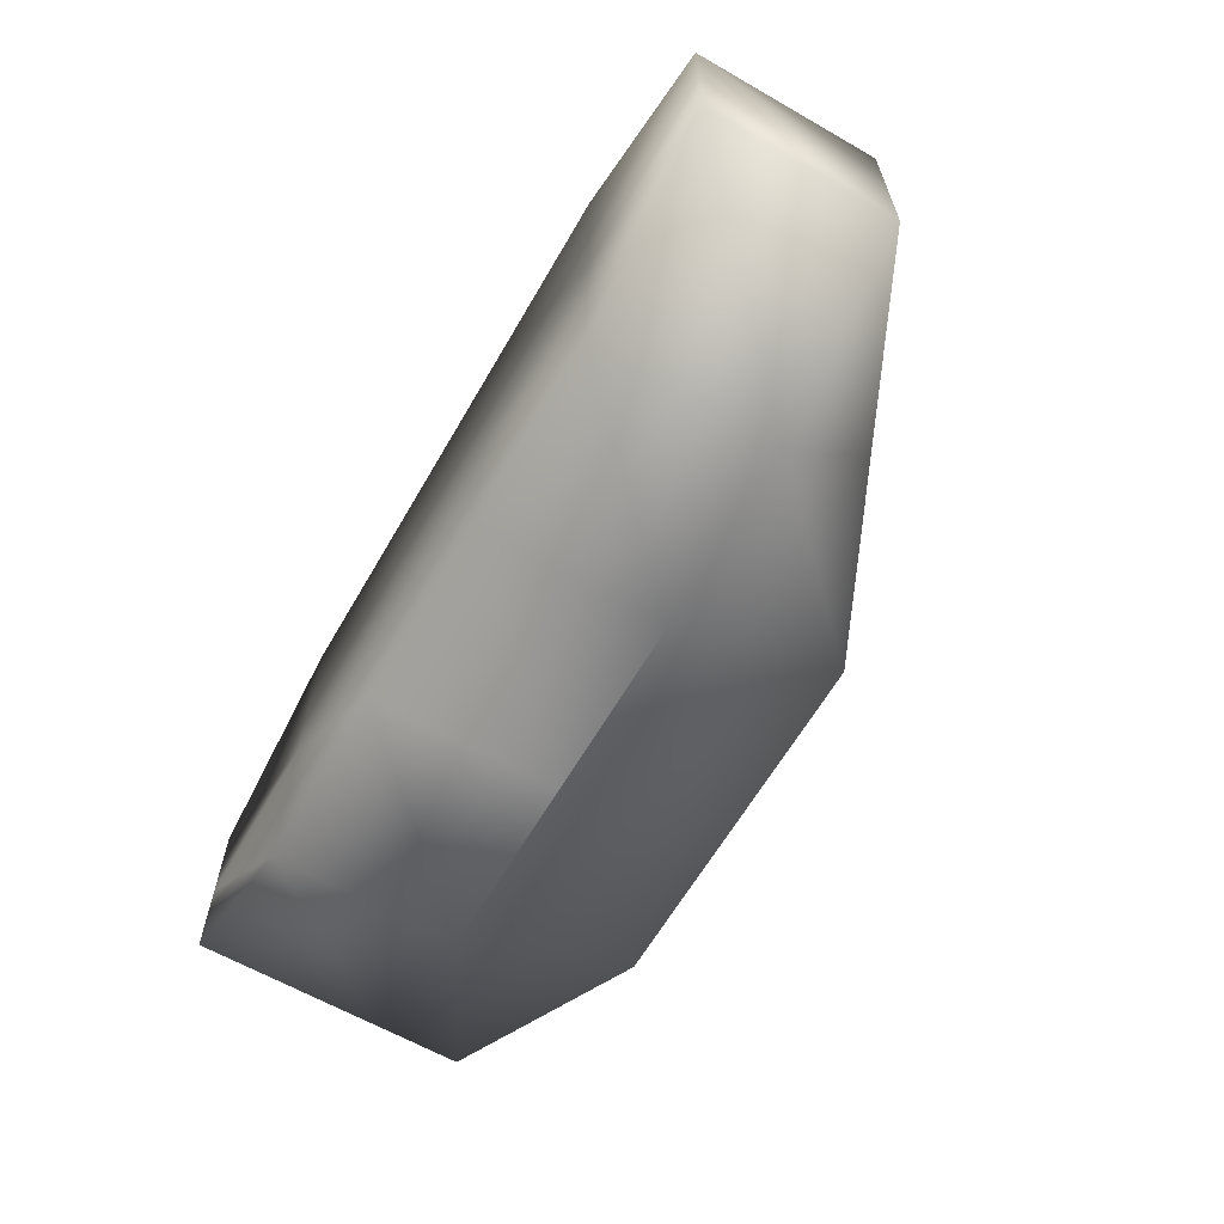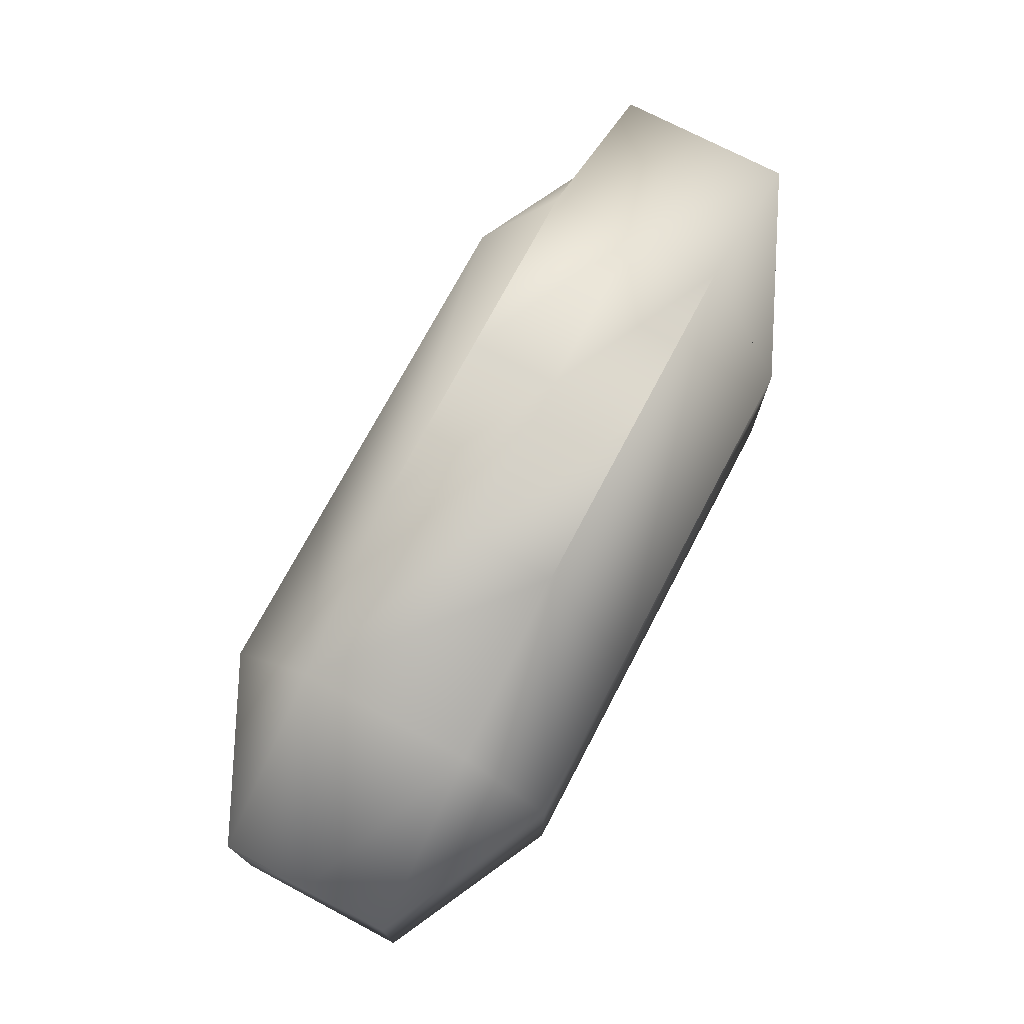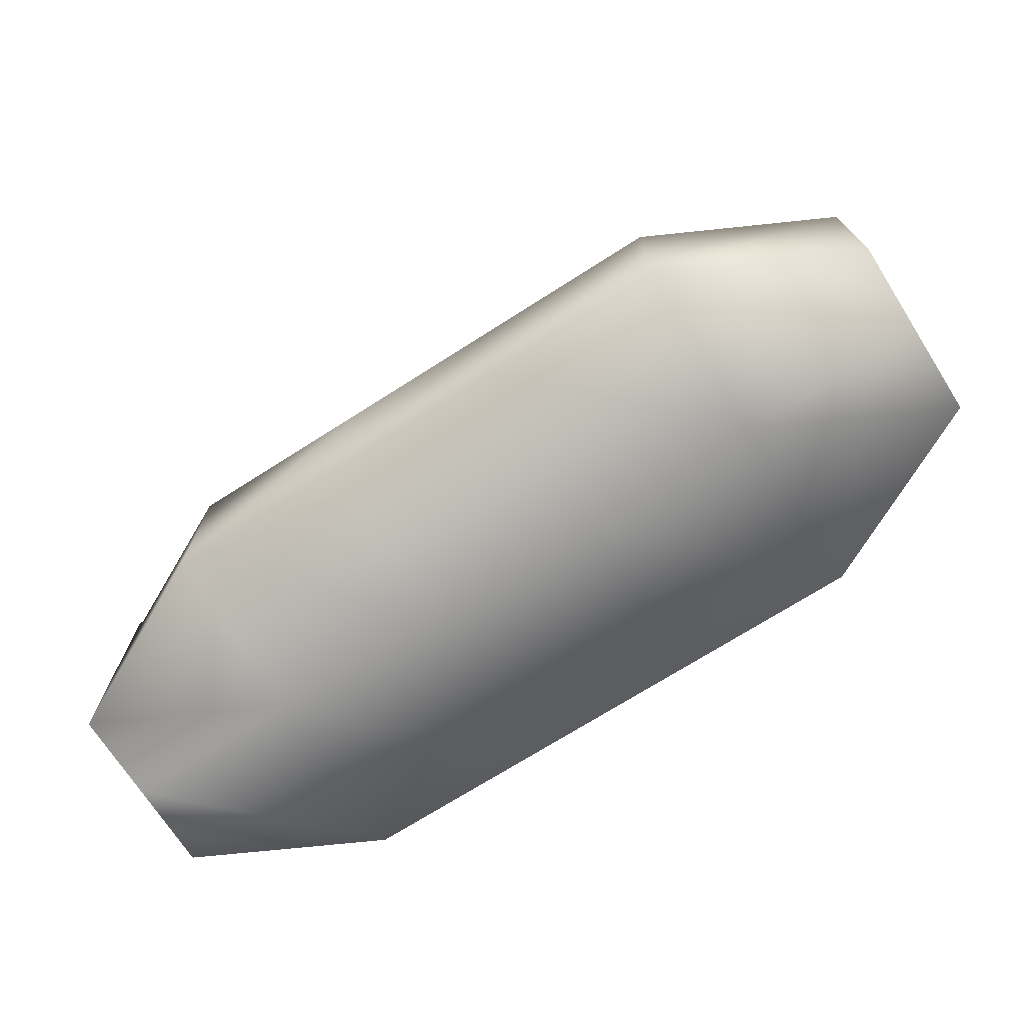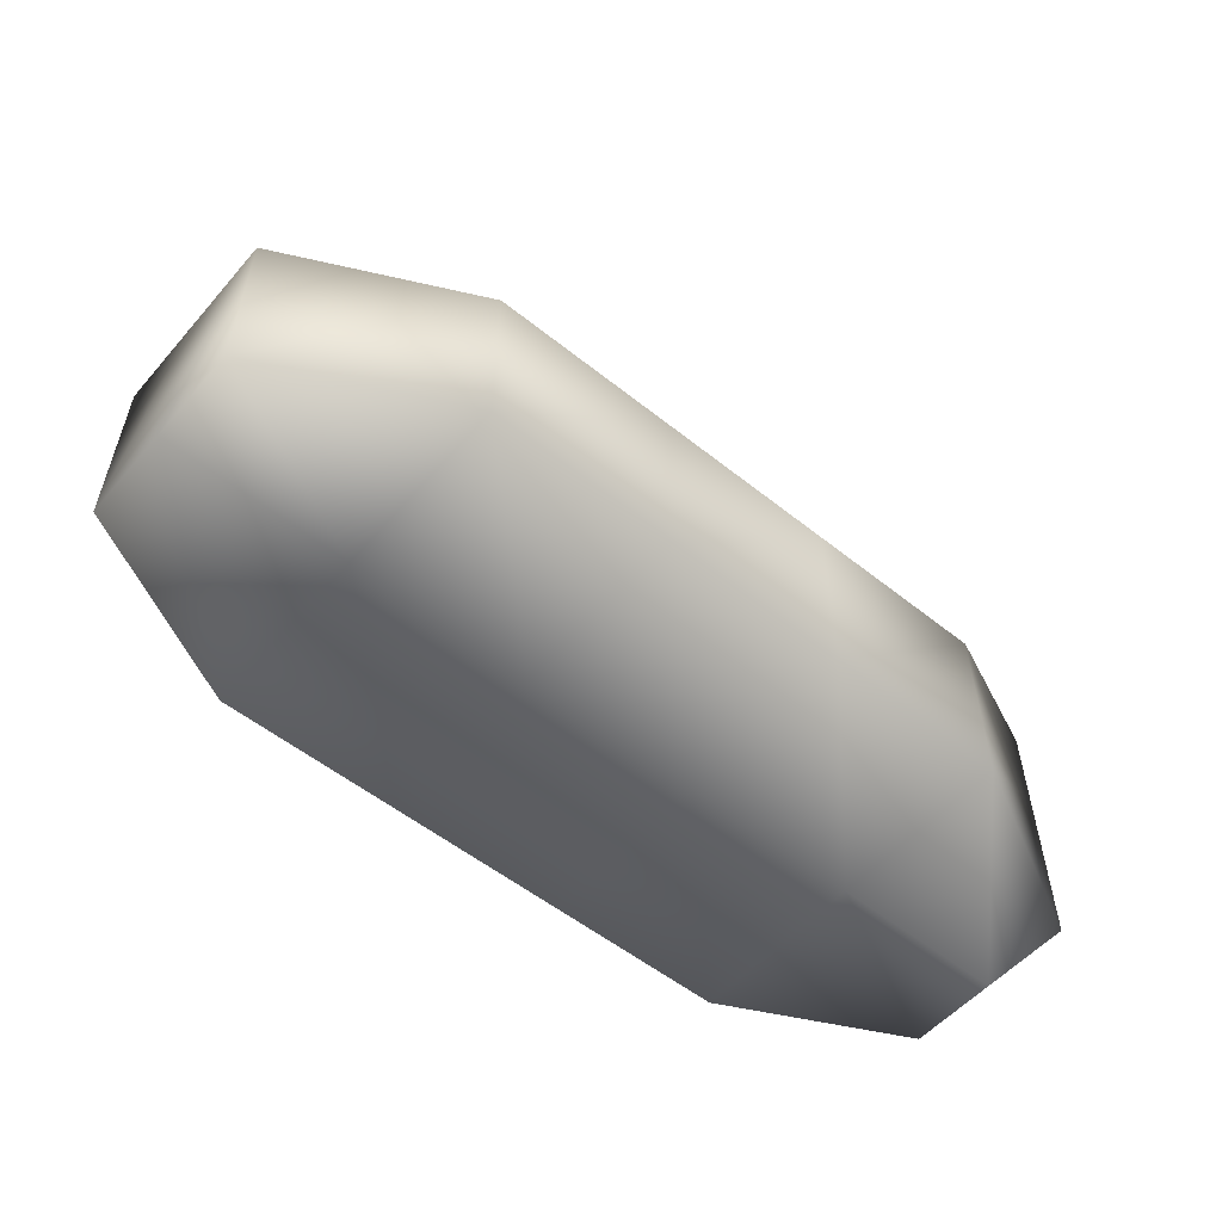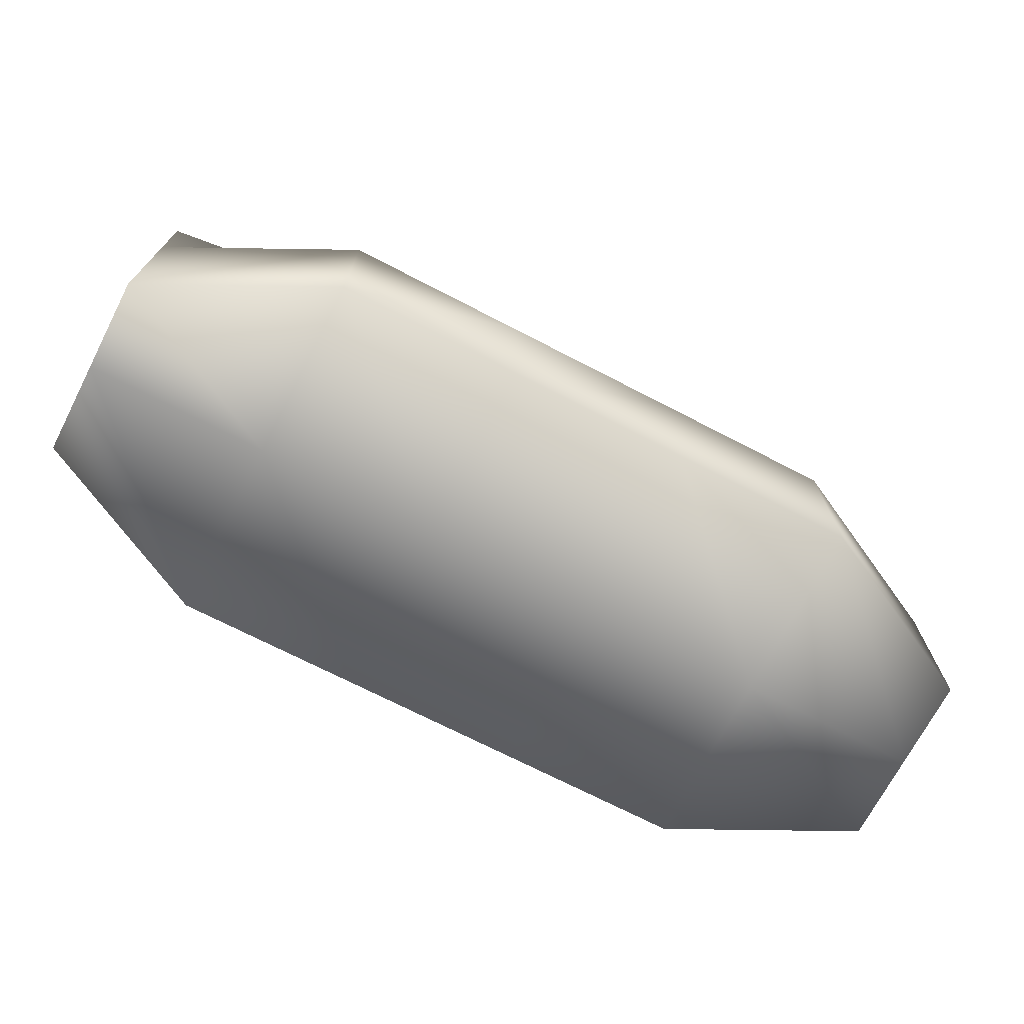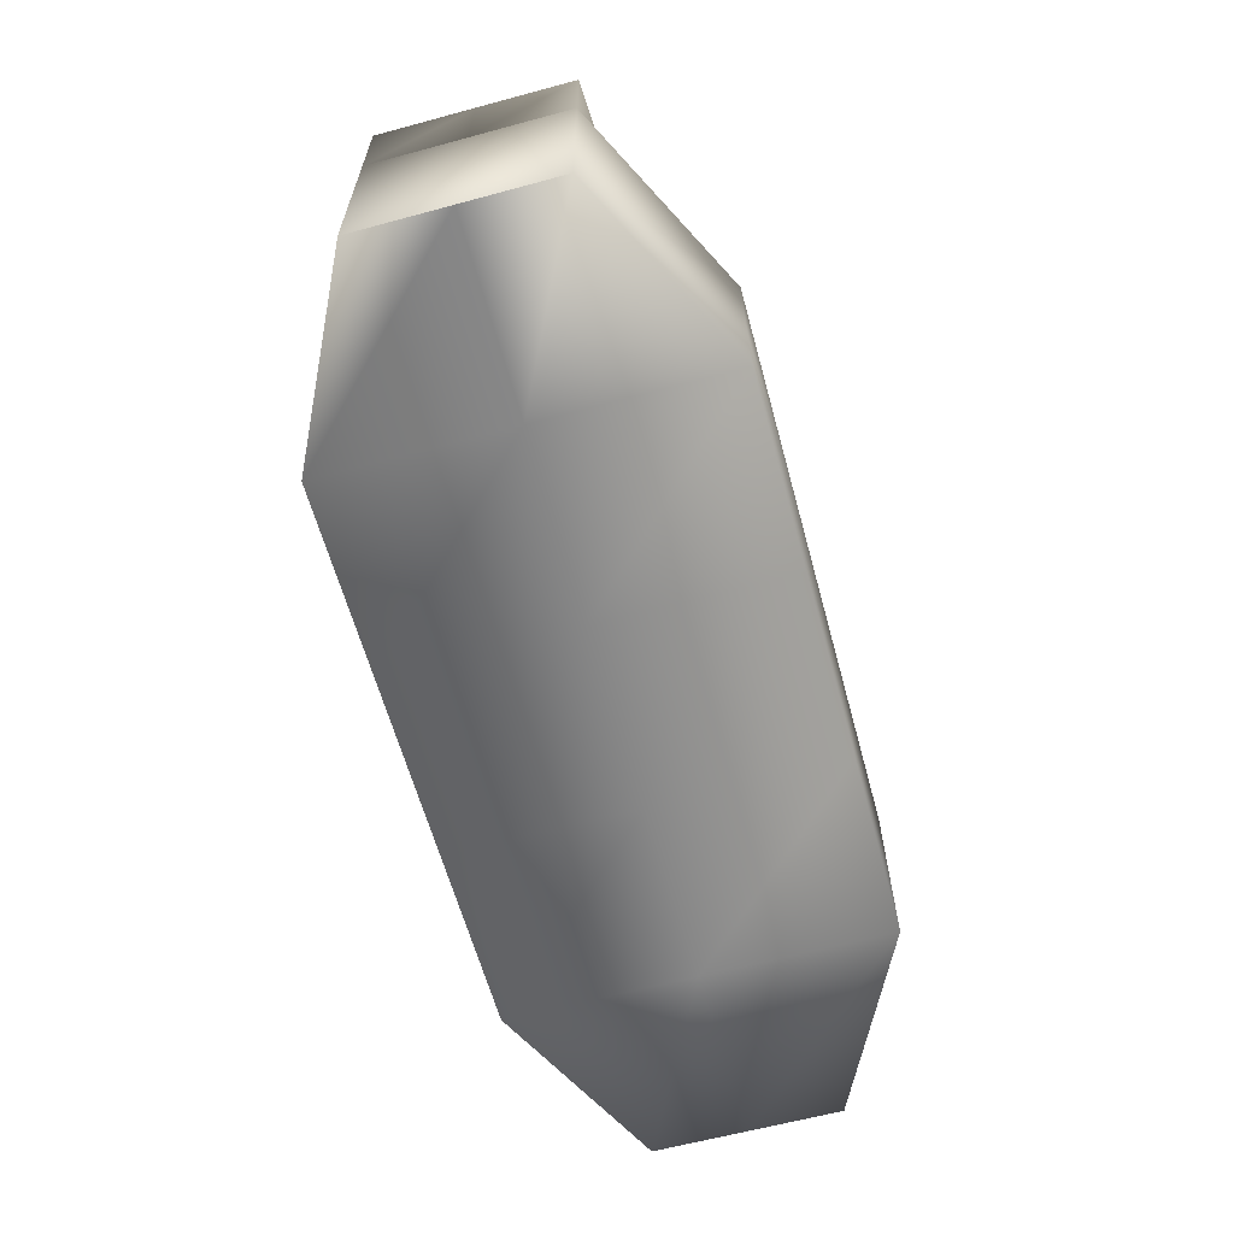
<metadata>
{"format":"obj","ext":"obj","renderer":"f3d","projection":"perspective","resolution":1024,"background":"white","views":[{"elev":-63.1,"azim":59.9,"up":"+Z"},{"elev":73.1,"azim":117.8,"up":"+Y"},{"elev":-71.4,"azim":32.5,"up":"+Y"},{"elev":-54.7,"azim":139.8,"up":"+Y"},{"elev":-71.0,"azim":-27.4,"up":"+Y"},{"elev":-62.4,"azim":-74.7,"up":"+Y"}]}
</metadata>
<code>
o Default
v 0 0 0.5
v 0 0.5 0.5
v 1 1 0.5
v 1 0 1
v 3 1 0.5
v 3 0 1
v 0 -1 0.5
v 1 -1 1
v 2 0 1
v 2 -1 1
v 3 -1 1
v 4 0 1
v 4 -1 1
v 0 0 0
v 0 0.5 0
v 0 0 -0.5
v 0 0.5 -0.5
v 1 1 0
v 1 1 -0.5
v 2 1 0.5
v 2 1 0
v 2 1 -0.5
v 3 1 0
v 3 1 -0.5
v 4 0.5 0.5
v 4 0.5 -0.5
v 3 -1 -1
v 3 0 -1
v 2 0 -1
v 2 -1 -1
v 1 0 -1
v 1 -1 -1
v 0 -1 -0.5
v 0 -1 0
v 1 -1 0
v 2 -1 0
v 3 -1 0
v 4 -1 0
v 4 -1 -1
v 5 0 0.5
v 5 0 0
v 5 0 -0.5
v 5 -1 0.5
v 5 -1 0
v 5 -1 -0.5
v 4 0 -1
v 0.5 0 0
g Scene
f 1 3 2
f 1 4 3
f 4 5 3
f 4 6 5
f 7 4 1
f 7 8 4
f 8 9 4
f 8 10 9
f 10 6 9
f 10 11 6
f 11 12 6
f 11 13 12
f 14 2 15
f 14 1 2
f 16 15 17
f 16 14 15
f 3 15 2
f 3 18 15
f 18 17 15
f 18 19 17
f 20 18 3
f 20 21 18
f 21 19 18
f 21 22 19
f 23 22 21
f 23 24 22
f 5 21 20
f 5 23 21
f 25 24 23
f 25 26 24
f 25 23 5
f 27 29 28
f 27 30 29
f 30 31 29
f 30 32 31
f 32 16 31
f 32 33 16
f 28 19 24
f 28 31 19
f 31 17 19
f 31 16 17
f 33 1 16
f 33 7 1
f 34 32 35
f 34 33 32
f 7 35 8
f 7 34 35
f 8 36 10
f 8 35 36
f 10 37 11
f 10 36 37
f 11 38 13
f 11 37 38
f 37 39 38
f 37 27 39
f 36 27 37
f 36 30 27
f 35 30 36
f 35 32 30
f 40 41 25
f 41 26 25
f 41 42 26
f 13 40 12
f 13 43 40
f 43 41 40
f 43 44 41
f 44 42 41
f 44 45 42
f 45 46 42
f 45 39 46
f 6 25 5
f 6 12 25
f 12 40 25
f 42 46 26
f 46 24 26
f 46 28 24
f 39 28 46
f 39 27 28
f 13 44 43
f 13 38 44
f 38 45 44
f 38 39 45
f 4 14 1
f 4 47 14
f 47 16 14
f 47 31 16
f 47 3 18
f 47 4 3
f 31 18 19
f 31 47 18

</code>
